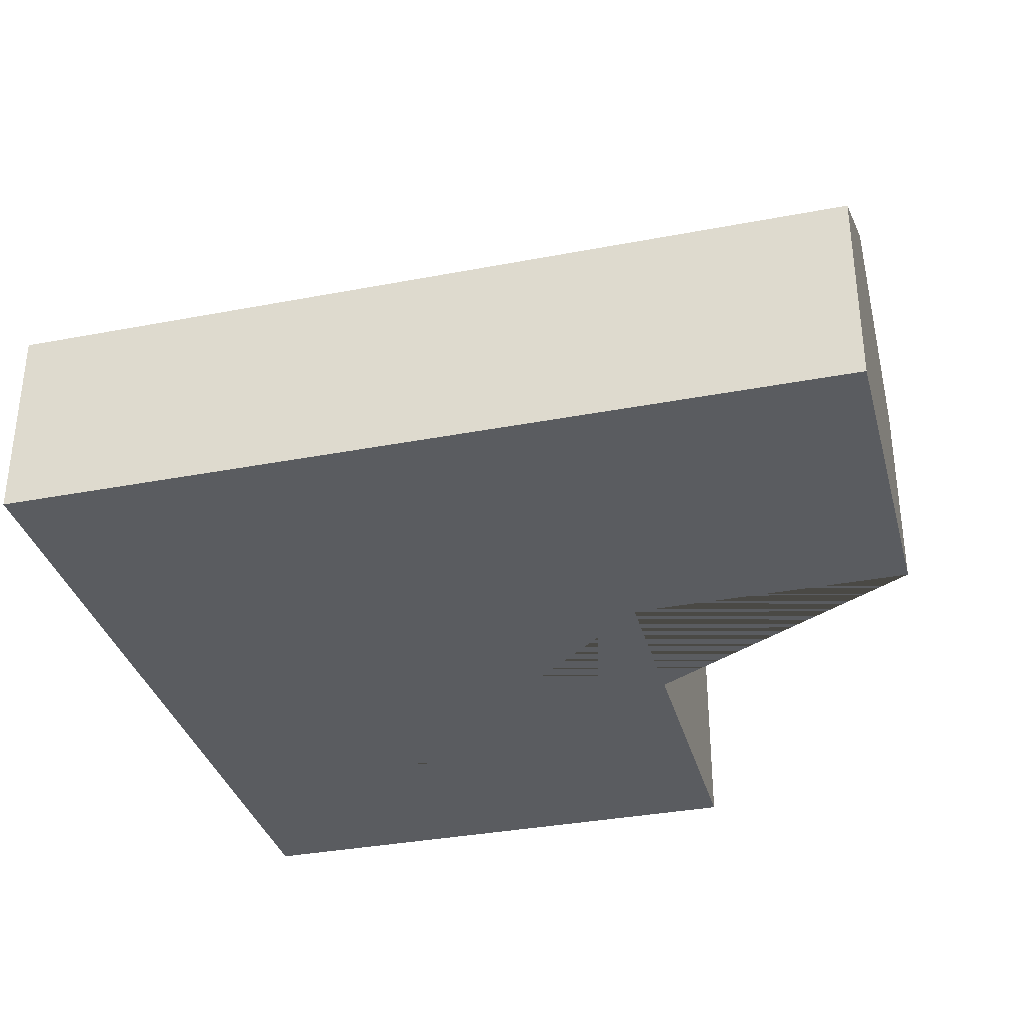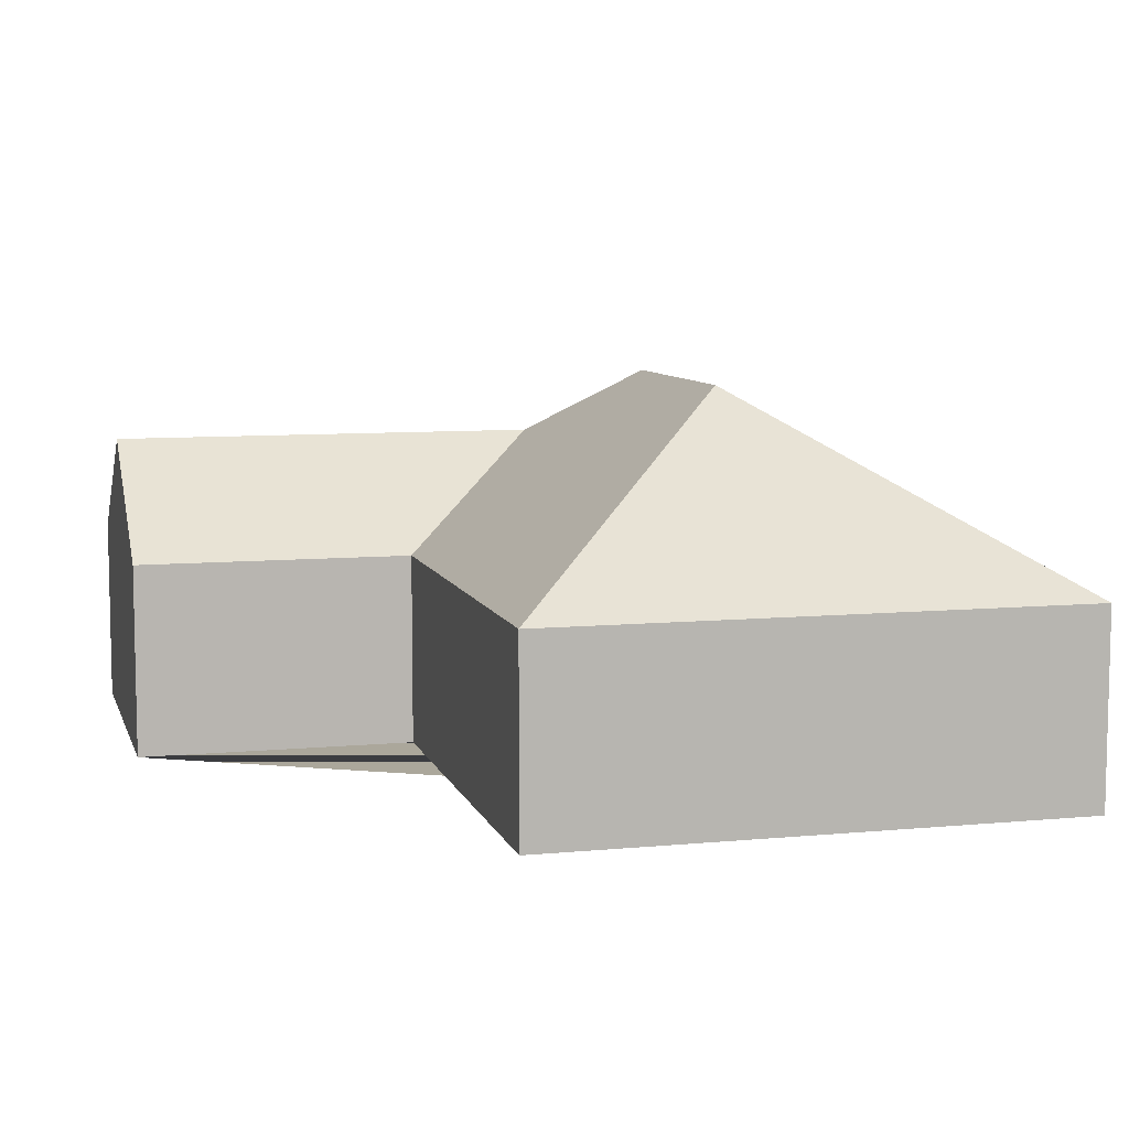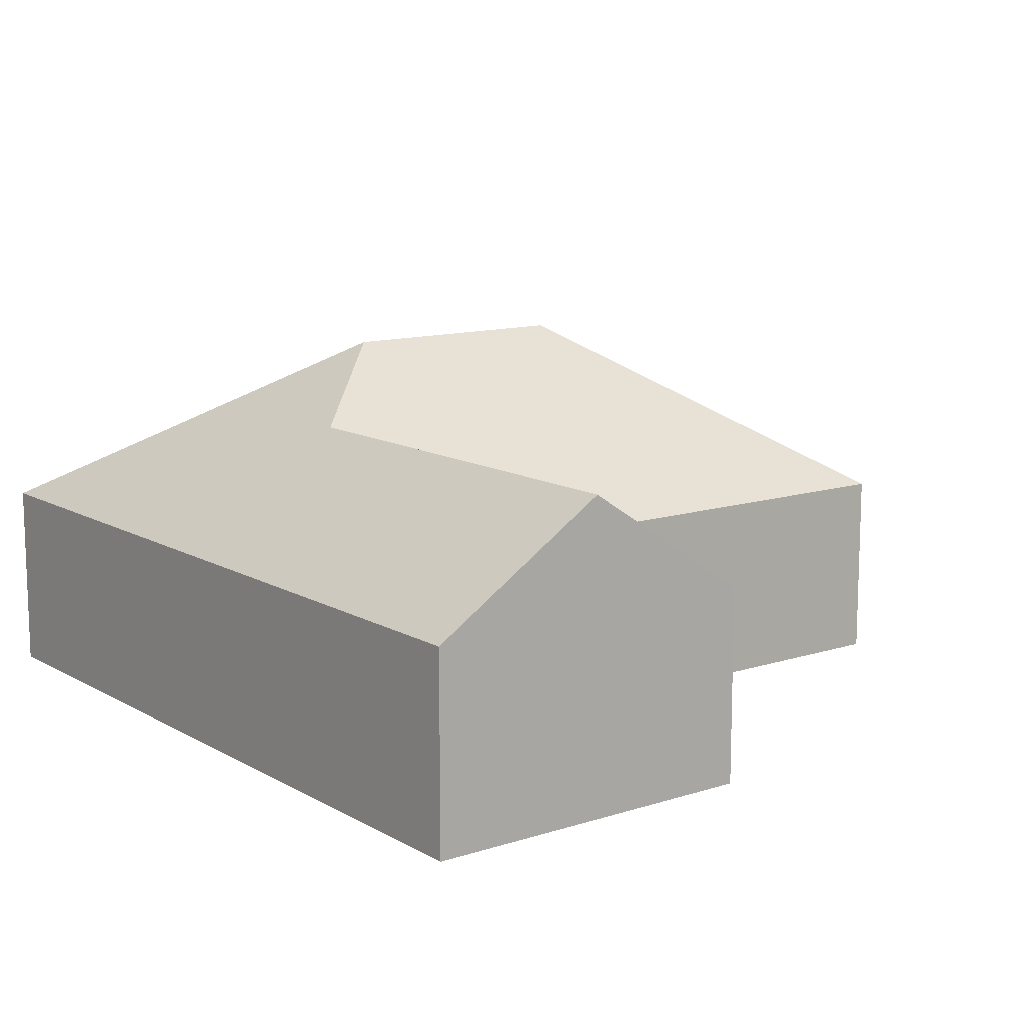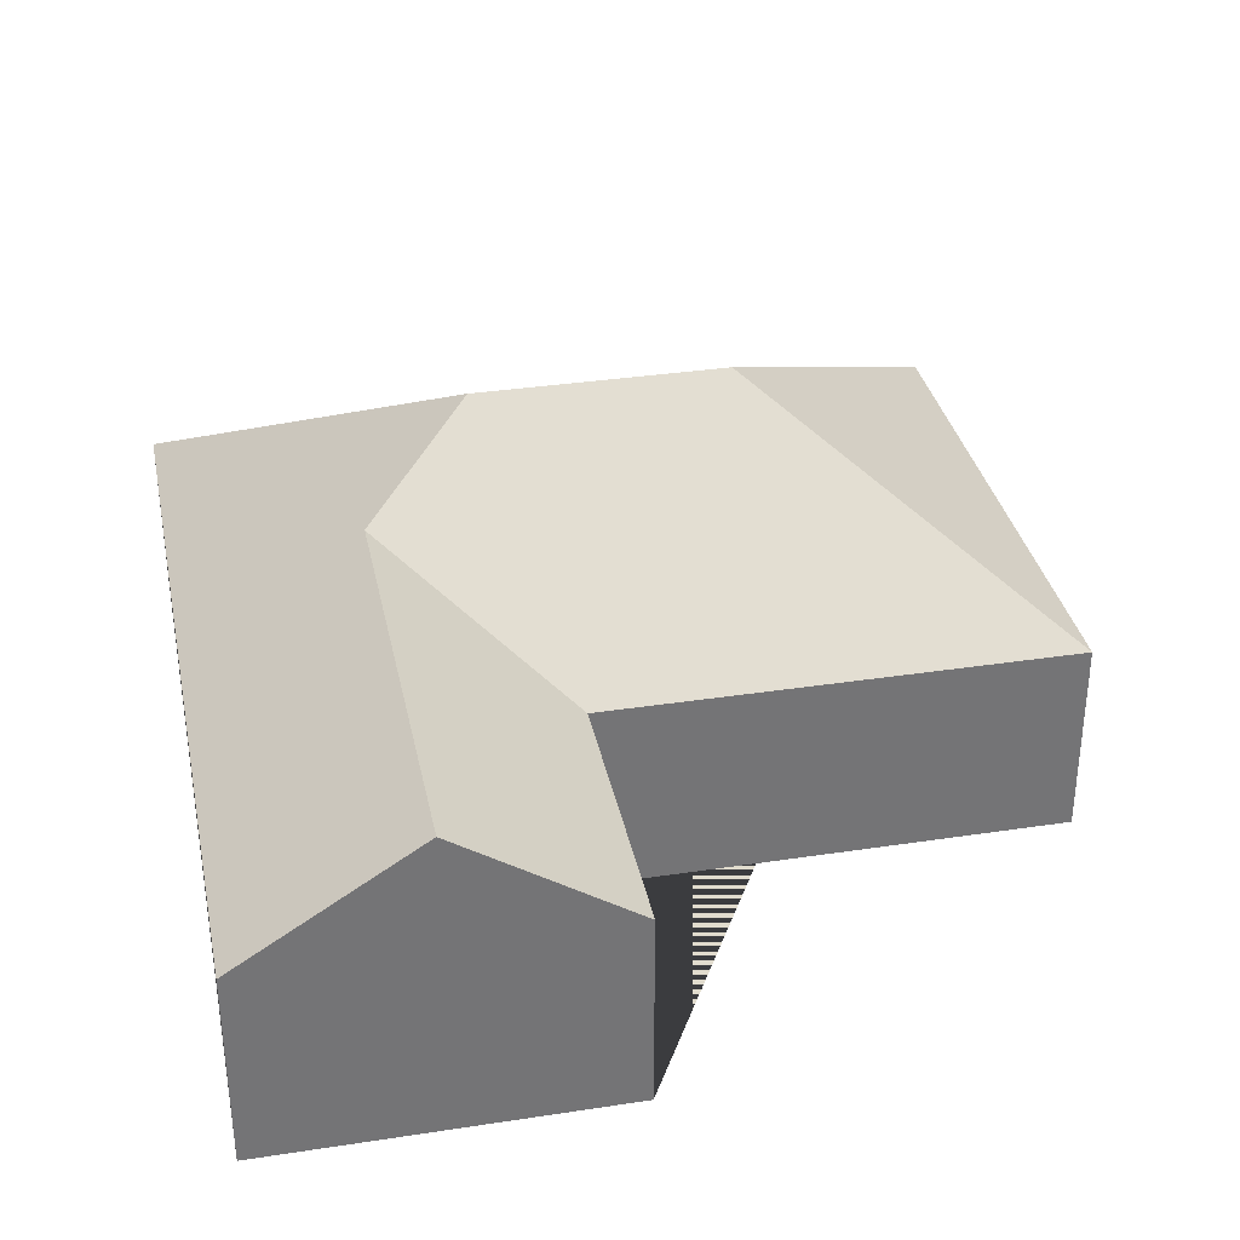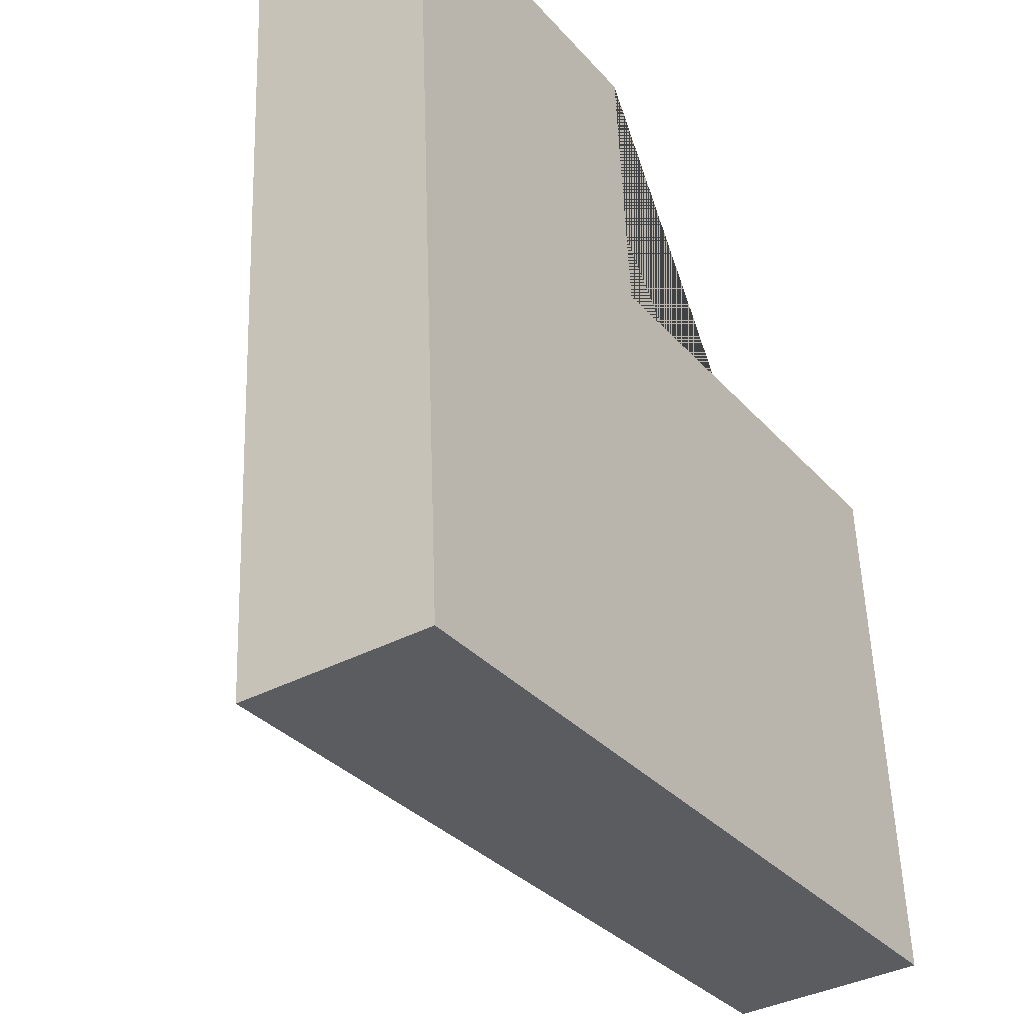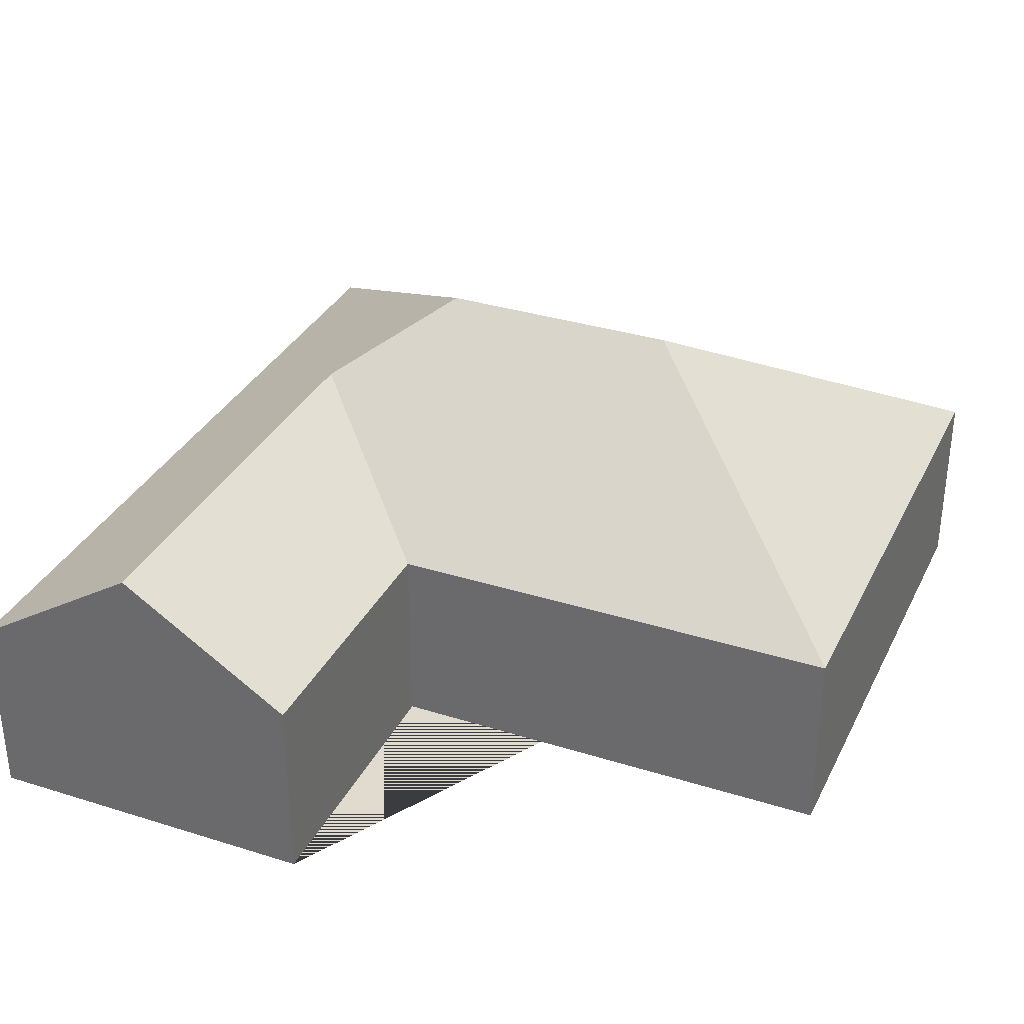
<metadata>
{"format":"obj","ext":"obj","renderer":"f3d","projection":"perspective","resolution":1024,"background":"white","views":[{"elev":-34.2,"azim":-78.9,"up":"+Y"},{"elev":8.1,"azim":71.8,"up":"+Y"},{"elev":12.0,"azim":-40.7,"up":"+Y"},{"elev":34.1,"azim":-15.1,"up":"+Y"},{"elev":-37.0,"azim":-55.6,"up":"+Z"},{"elev":33.5,"azim":19.8,"up":"+Y"}]}
</metadata>
<code>
o CG10_500_040061_0037
v 346.4 75 -322.7
v 35.72 75 -341.5
v 234.1 145 -220.2
v 138.7 145 -226
v 93.94 117.9 -189.6
v 333.7 75 -113
v 155.4 75 -123.9
v 148.6 75 -15.82
v 16.46 75 -23.81
v 83.46 117.8 -19.76
v 346.4 0 -322.7
v 35.72 0 -341.5
v 16.46 0 -23.81
v 148.6 0 -15.82
v 155.4 0 -123.9
v 333.7 0 -113
f 4 3 1 2
f 1 3 6
f 3 4 5 7 6
f 2 4 5 10 9
f 7 5 10 8
f 9 10 8
f 11 12 13 14 15 16
f 1 11 12 2
f 2 12 13 9
f 9 13 14 8
f 8 14 15 7
f 7 15 16 6
f 6 16 11 1

</code>
